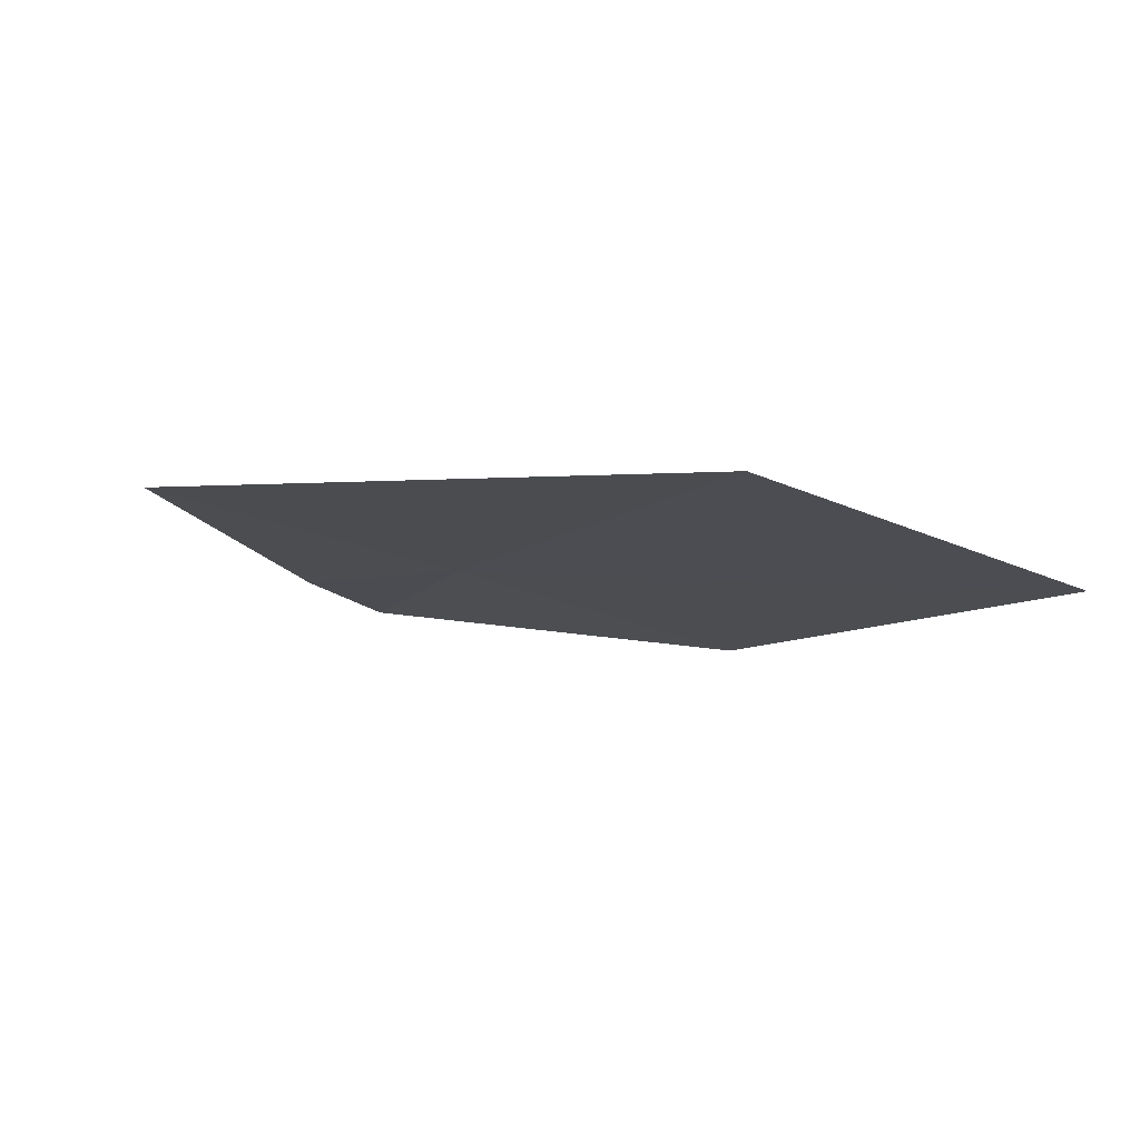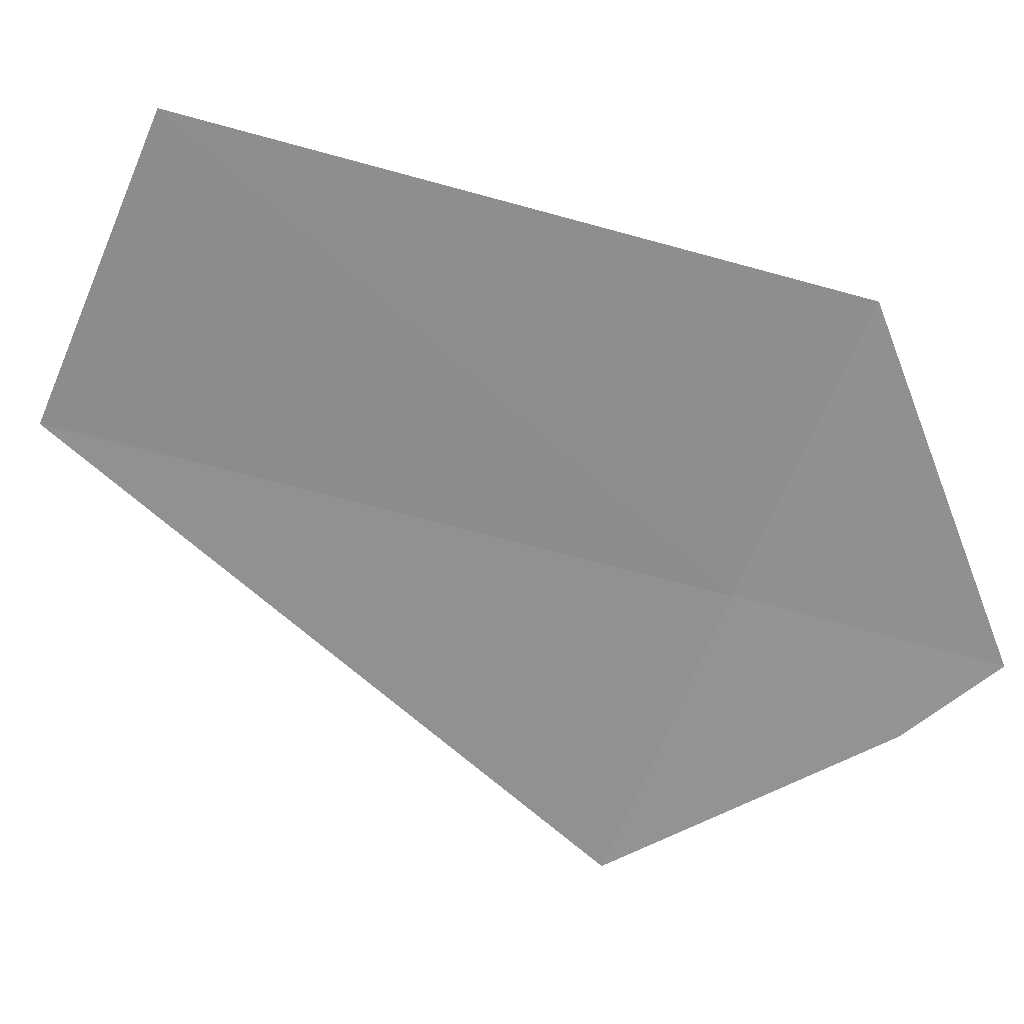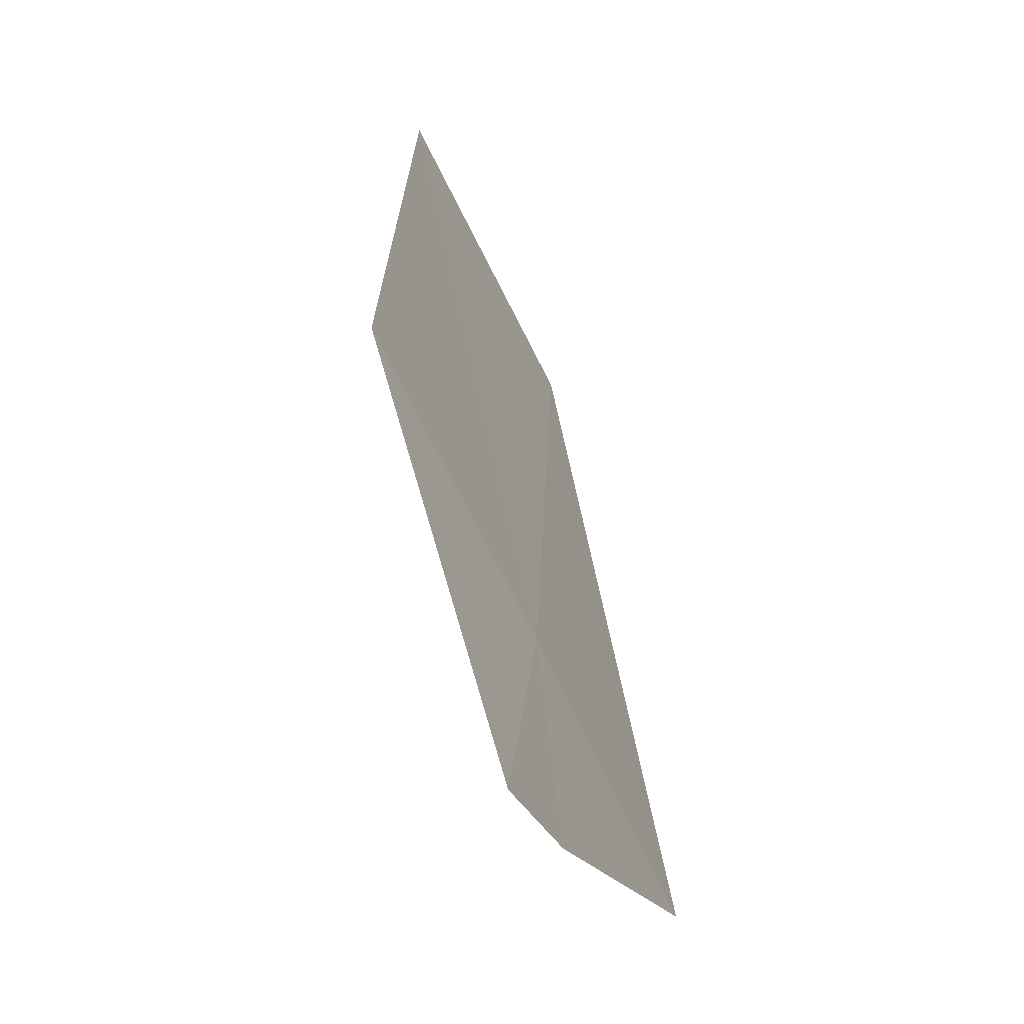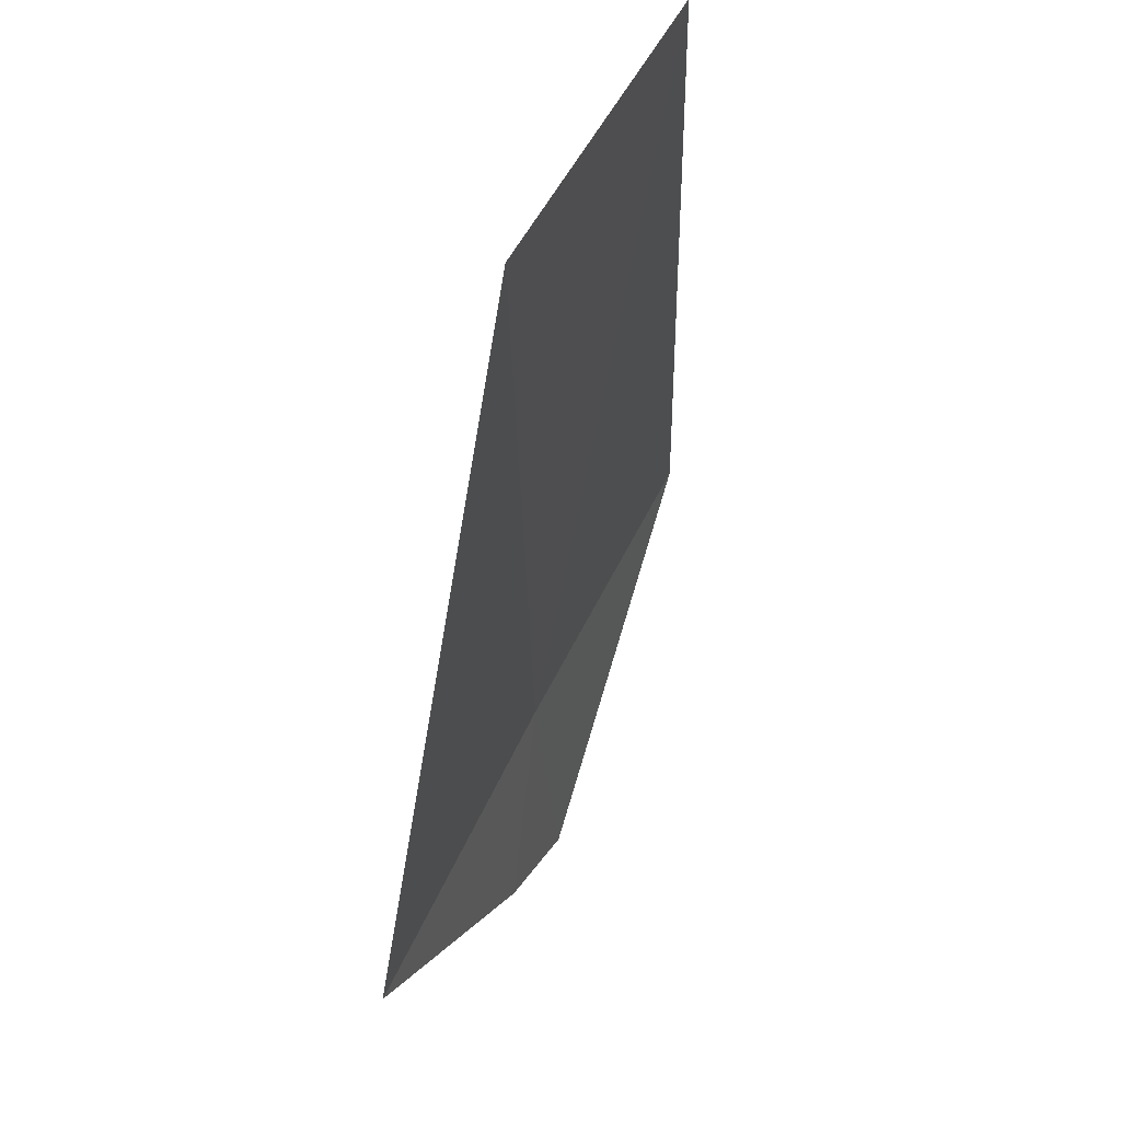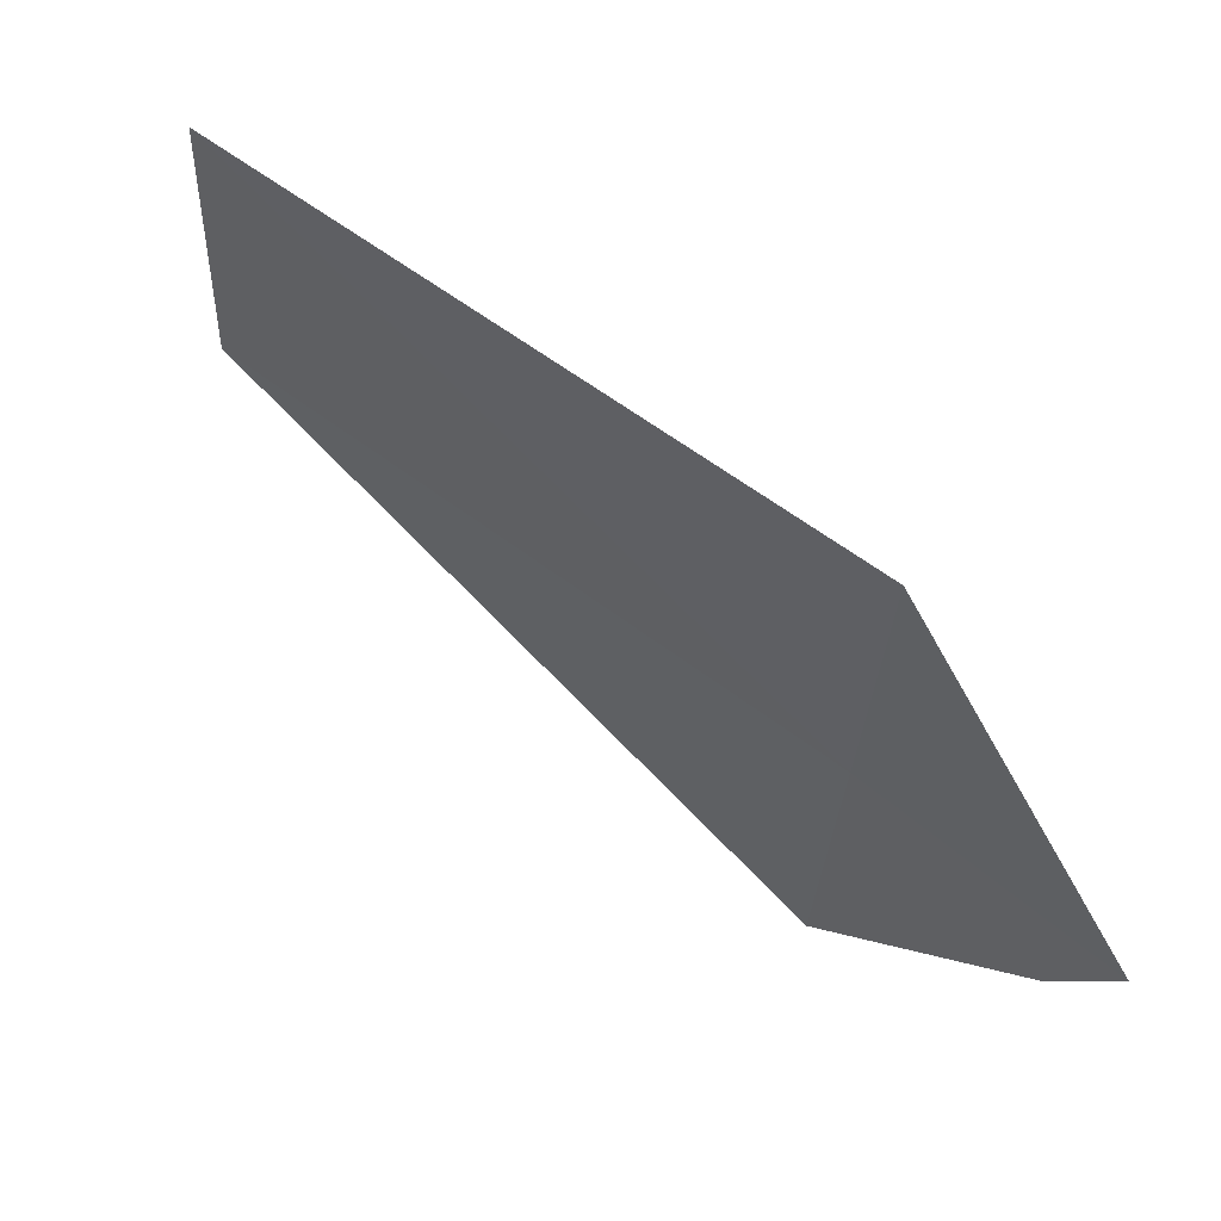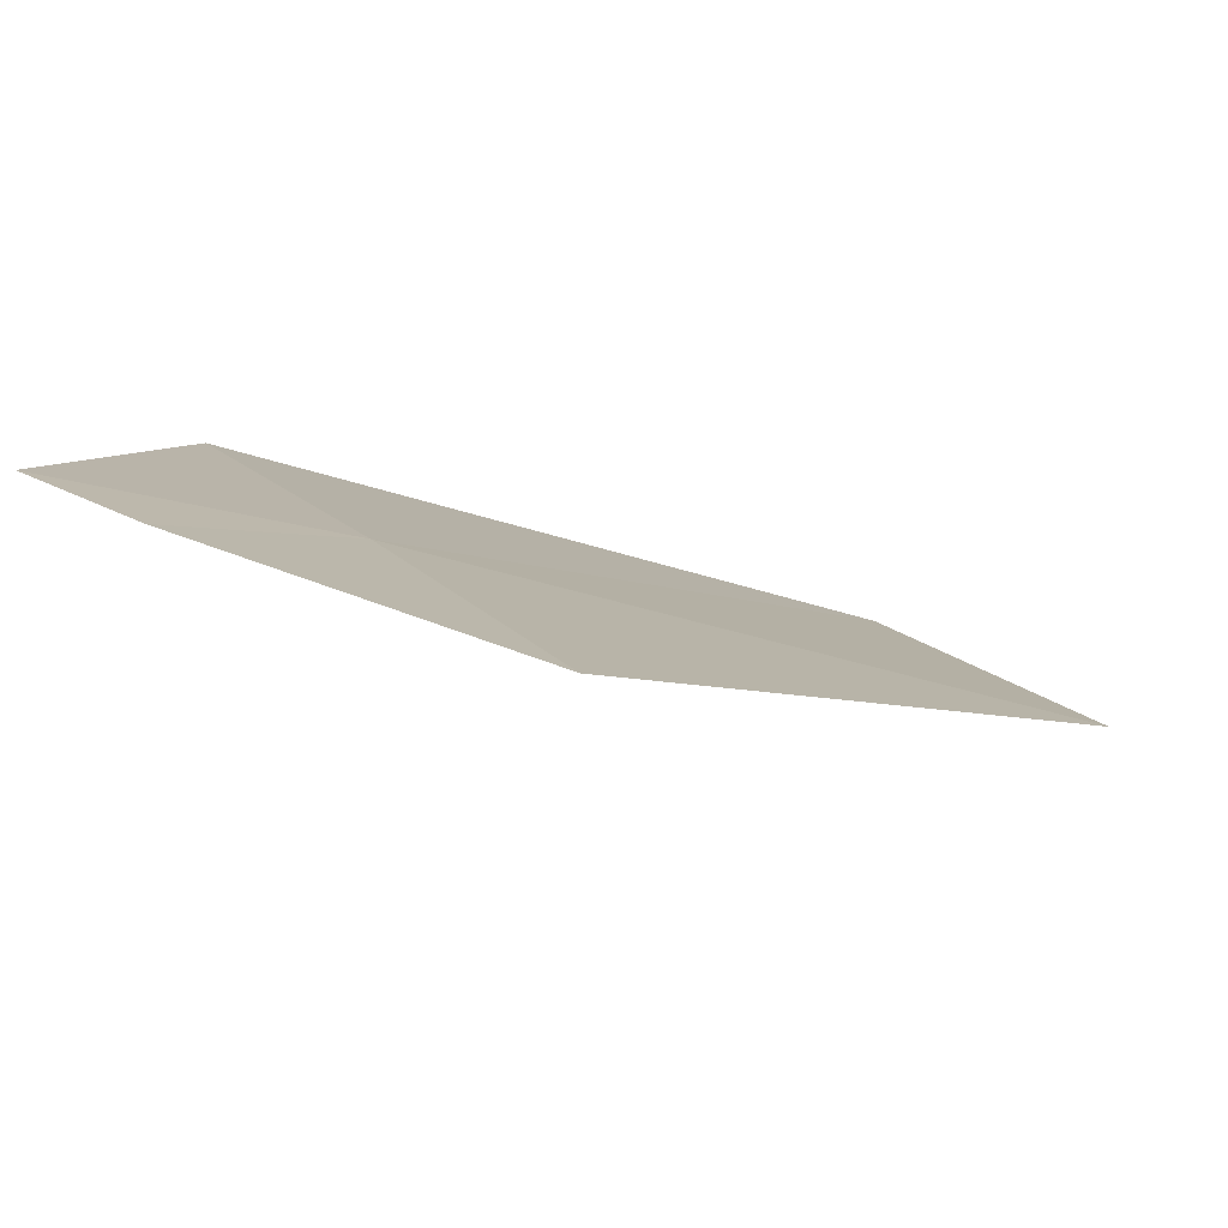
<metadata>
{"format":"obj","ext":"obj","renderer":"f3d","projection":"perspective","resolution":1024,"background":"white","views":[{"elev":54.9,"azim":76.6,"up":"+Z"},{"elev":1.5,"azim":119.8,"up":"+Y"},{"elev":7.7,"azim":-146.0,"up":"+Y"},{"elev":-17.3,"azim":33.4,"up":"+Y"},{"elev":31.6,"azim":159.8,"up":"+Y"},{"elev":-58.0,"azim":-83.1,"up":"+Y"}]}
</metadata>
<code>
v -22.43 15.61 14.8
v -22.92 15.34 13.9
v -22.24 16.69 14.14
v -22.61 14.5 15.45
v -22.87 15.06 14.29
v -20.86 17.36 16.29
v -21.05 16.25 17
f 1 2 5
f 1 6 3
f 1 7 6
f 1 4 7
f 1 3 2
f 1 5 4

</code>
